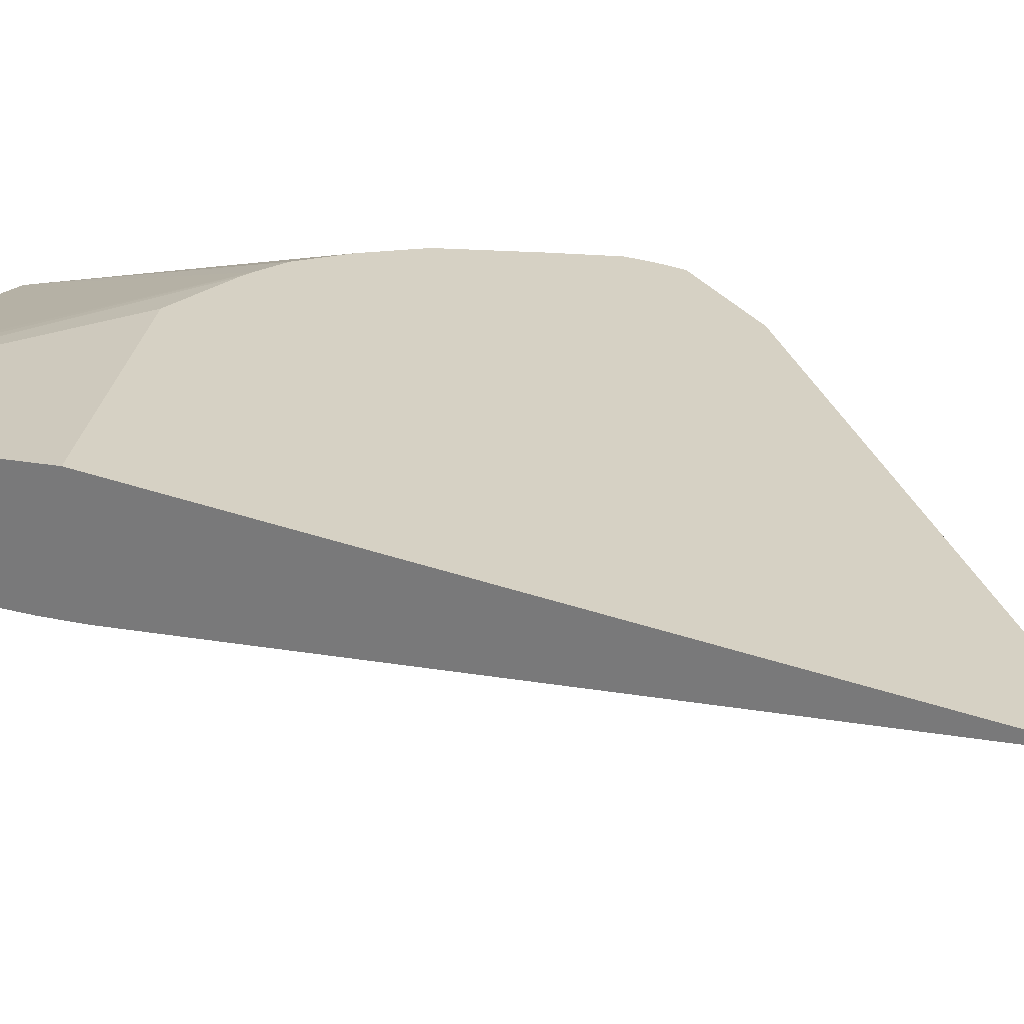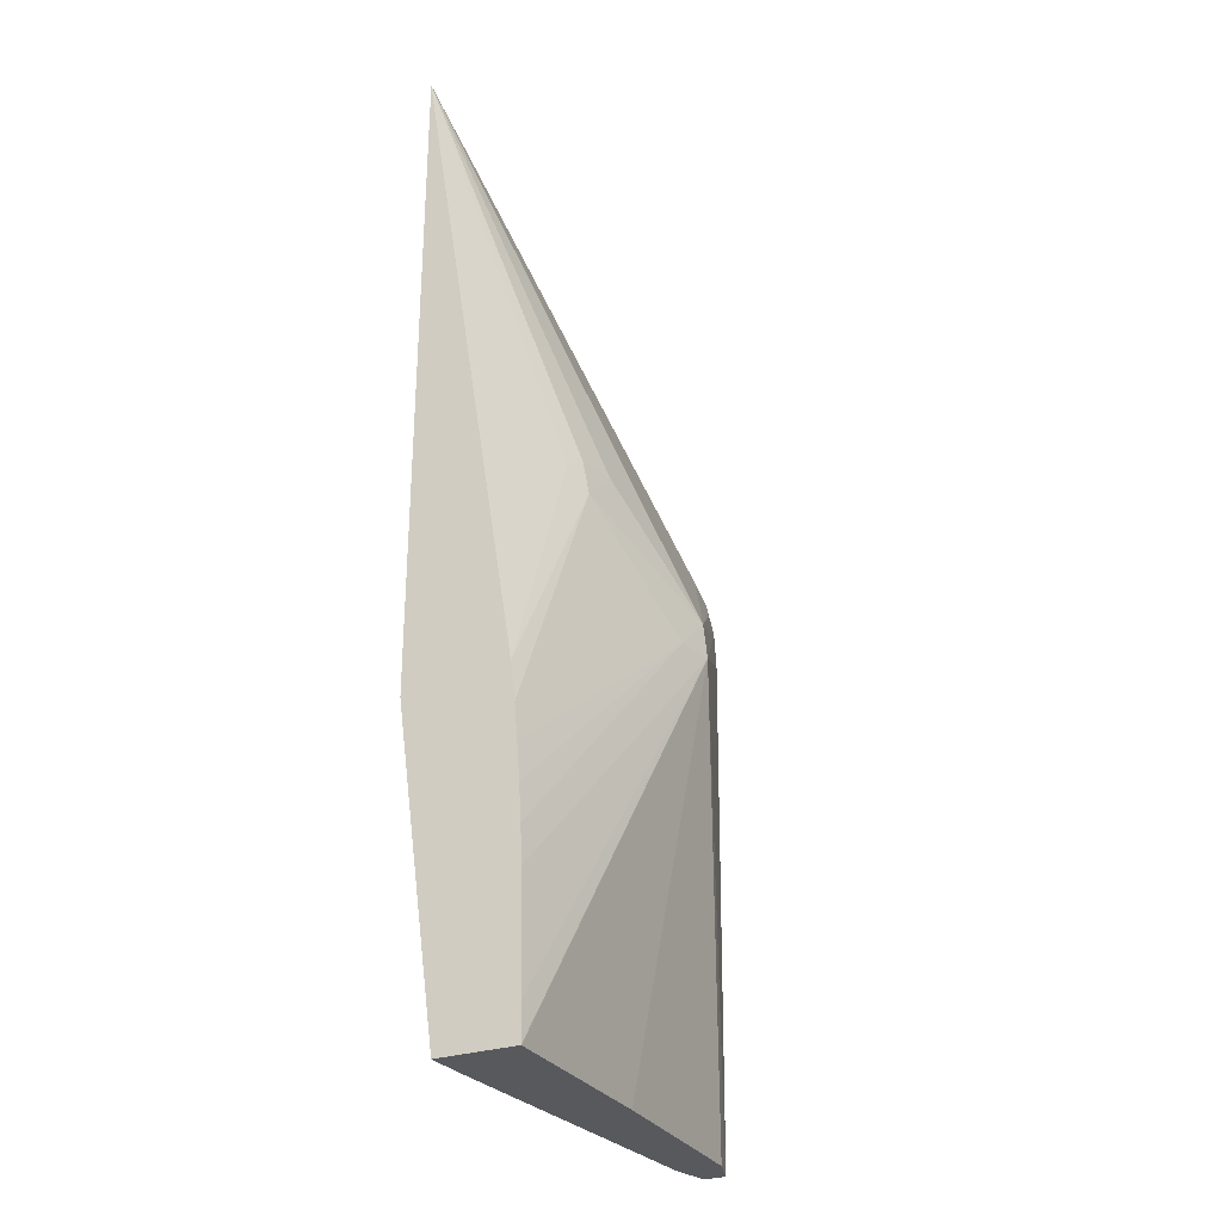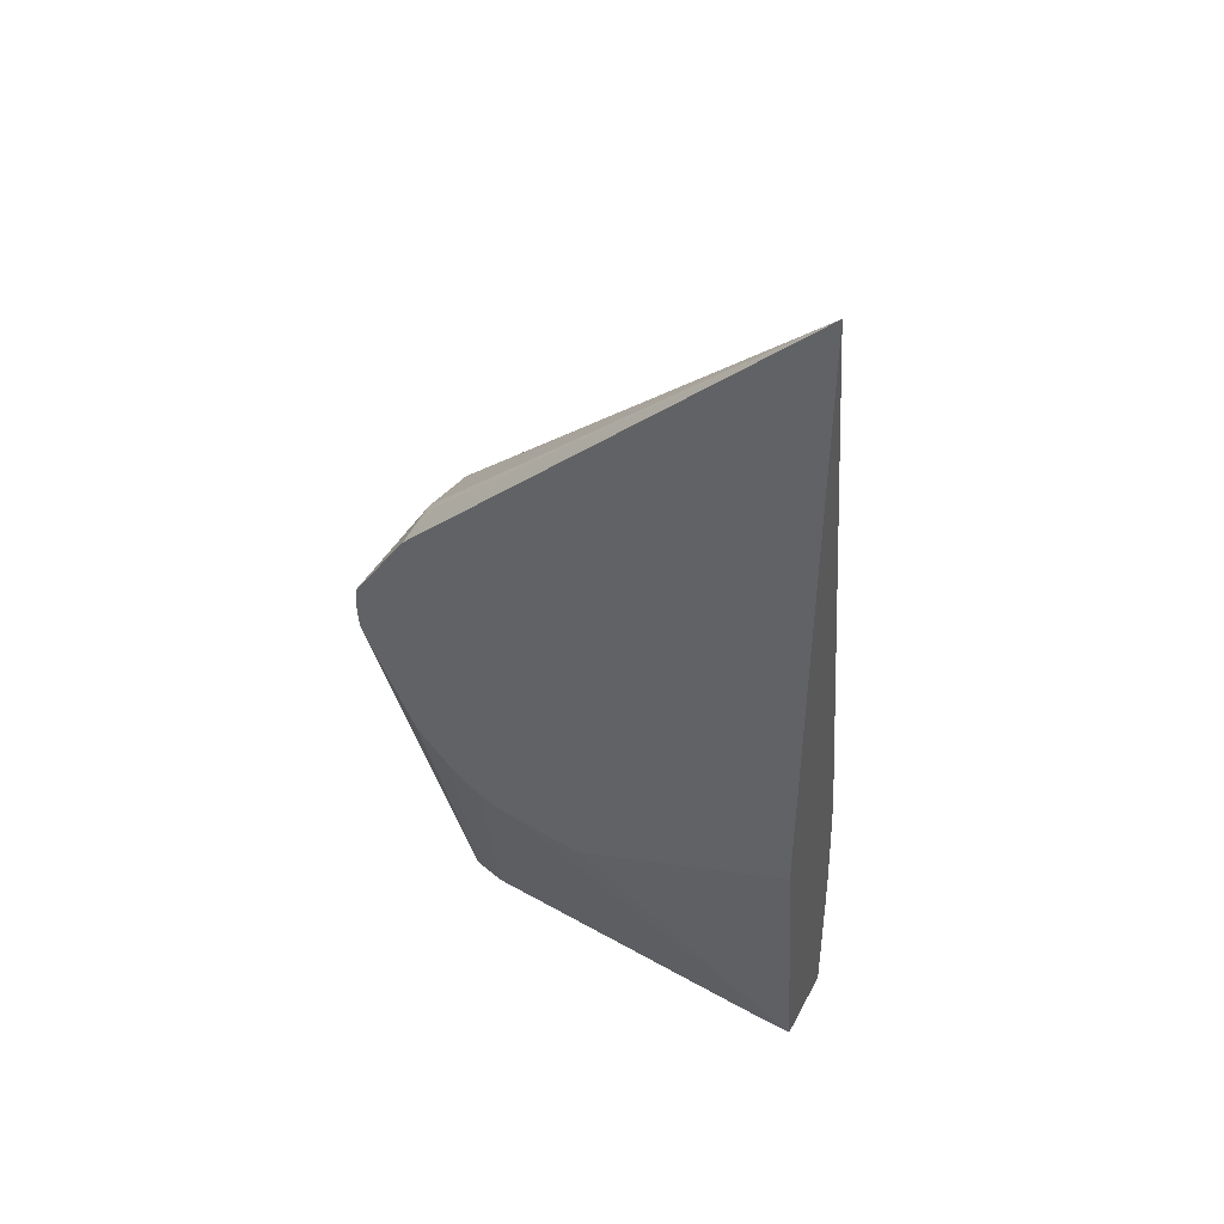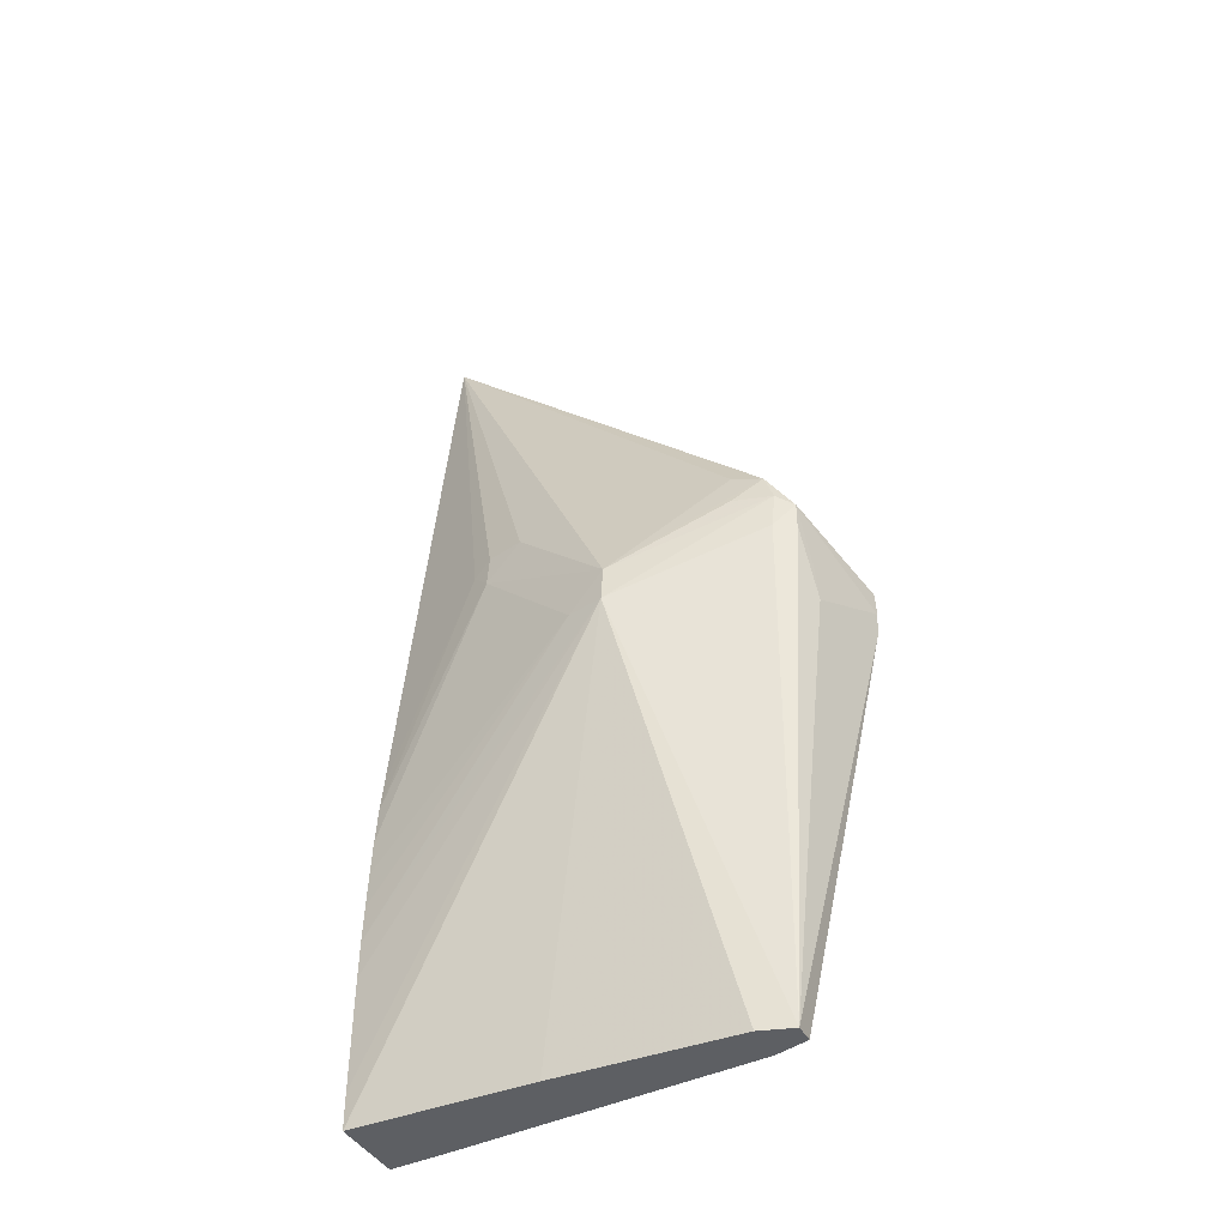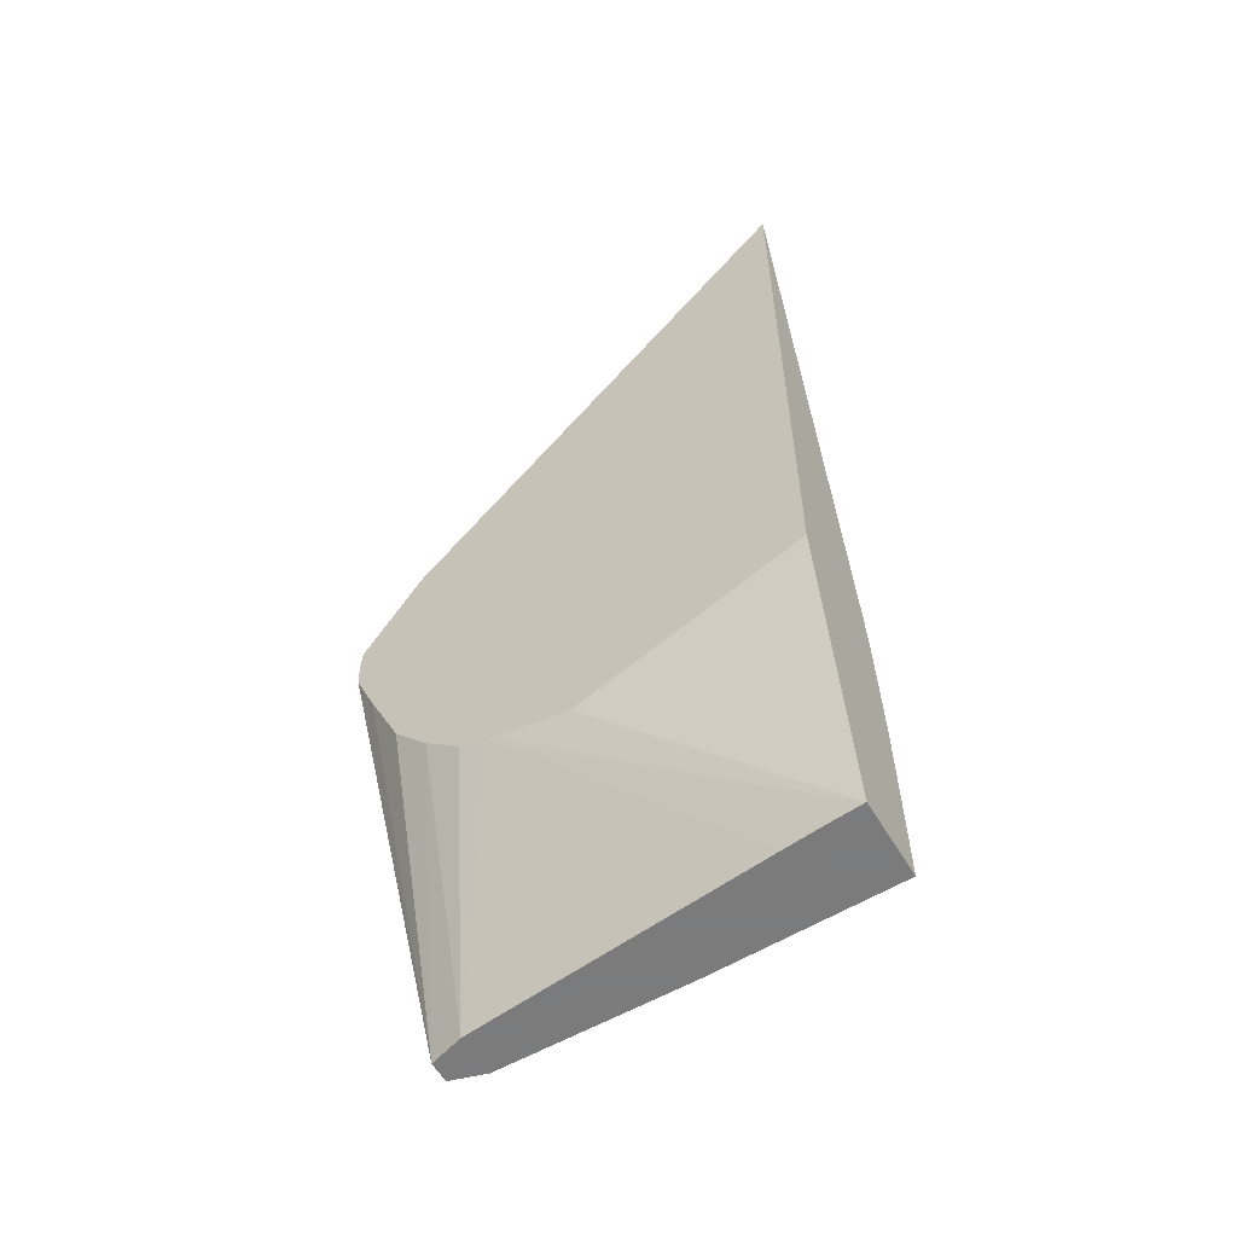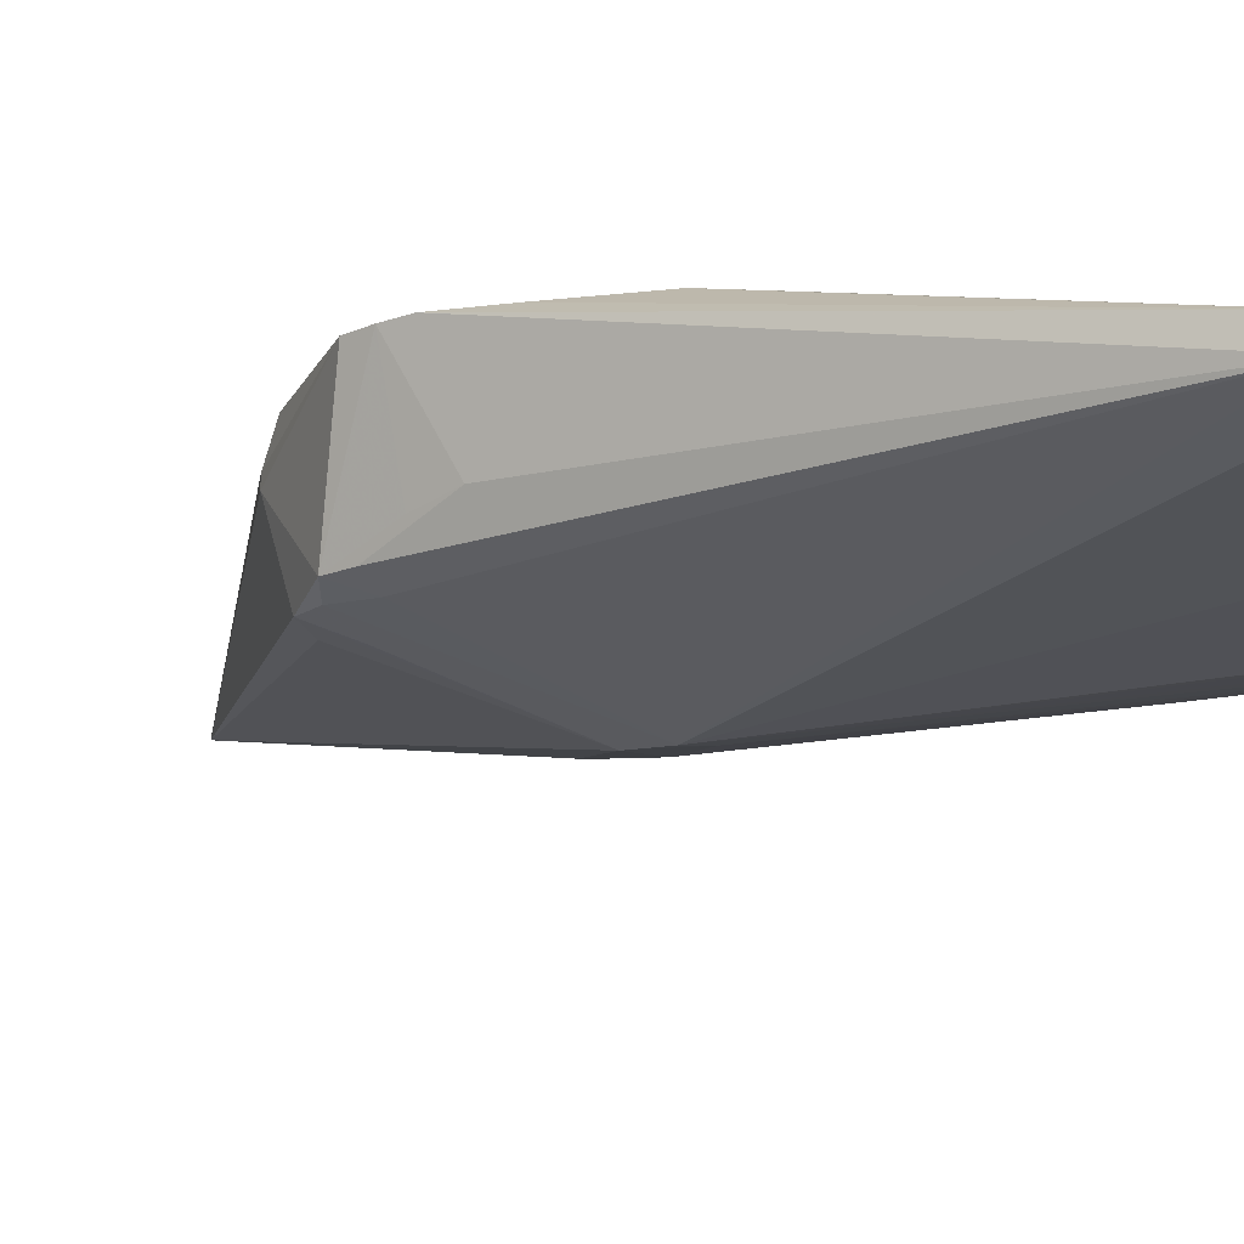
<metadata>
{"format":"obj","ext":"obj","renderer":"f3d","projection":"perspective","resolution":1024,"background":"white","views":[{"elev":26.7,"azim":-59.8,"up":"+Y"},{"elev":-29.2,"azim":-64.3,"up":"+Z"},{"elev":46.4,"azim":-153.6,"up":"+Z"},{"elev":-39.8,"azim":25.7,"up":"+Z"},{"elev":-58.4,"azim":-149.5,"up":"+Z"},{"elev":-19.1,"azim":126.3,"up":"+Y"}]}
</metadata>
<code>
v 9.889 1.448 5.019
v 9.832 1.448 3.922
v 9.83 1.448 6.081
v 8.381 -3.38 7.778
v 8.65 -2.584 5.089
v 8.747 -2.308 3.387
v 8.891 1.448 1.681
v 7.327 -3.742 -16.32
v 7.327 -2.809 -16.32
v 7.222 1.448 10.06
v 6.822 0.2726 10.94
v 6.822 -0.1556 10.94
v 7.102 -3.589 9.58
v 7.58 -3.706 8.322
v 7.478 -3.836 6.668
v 8.387 -3.382 6.668
v 7.437 1.448 -1.552
v 5.853 -4.19 -16.32
v 0.9017 -6.2 3.387
v 7.307 -2.803 -16.32
v 5.903 1.448 -3.336
v -10.65 1.448 28.14
v 5.686 -3.654 10.06
v 0.9017 -6.023 5.032
v 5.833 -4.193 8.313
v 5.833 -4.196 -16.32
v -0.7413 -5.788 3.387
v -10.65 -3.783 -8.171
v -10.65 -3.846 -9.812
v -10.65 -3.884 -11.46
v -10.65 -3.954 -14.75
v -10.65 -3.973 -16.32
v -10.61 -3.976 -16.32
v -2.384 -4.196 -16.32
v 5.833 -2.331 -16.32
v 4.326 1.448 -4.694
v -6.573 -3.396 9.327
v -5.716 -3.672 9.91
v -4.029 -4.086 9.958
v -10.65 1.448 -2.044
v -10.65 -3.007 -0.1292
v -5.672 -3.937 8.313
v -10.65 -3.432 -3.284
v -10.65 -3.564 -4.886
v -10.65 -3.682 -6.483
v -10.65 -3.685 -6.526
v -10.65 -0.5104 -16.32
v -7.317 -0.8353 -16.32
v 3.096 1.448 -5.186
v -10.65 -3.228 -1.548
v -0.6105 1.448 -5.978
v 2.545 1.448 -5.351
v -10.63 -0.5119 -16.32
v -8.96 -0.6594 -16.32
v -8.982 -0.6571 -16.32
v -10.61 -0.5134 -16.32
f 1 2 7
f 1 7 17
f 1 17 21
f 1 21 36
f 1 36 49
f 1 49 52
f 1 52 51
f 1 51 40
f 1 40 22
f 1 22 10
f 1 10 3
f 1 3 4
f 1 4 5
f 1 5 6
f 1 6 2
f 2 6 8
f 2 8 9
f 2 9 7
f 3 10 11
f 3 11 12
f 3 12 4
f 4 13 14
f 4 14 15
f 4 15 16
f 4 16 5
f 4 12 13
f 5 16 6
f 6 16 8
f 7 9 17
f 8 18 26
f 8 26 34
f 8 34 33
f 8 33 32
f 8 32 47
f 8 47 53
f 8 53 56
f 8 56 55
f 8 55 54
f 8 54 48
f 8 48 35
f 8 35 20
f 8 20 9
f 8 16 15
f 8 15 19
f 8 19 18
f 9 20 21
f 9 21 17
f 10 22 11
f 11 22 12
f 12 22 13
f 13 23 24
f 13 24 25
f 13 25 14
f 13 22 23
f 14 25 24
f 14 24 19
f 14 19 15
f 18 19 26
f 19 24 27
f 19 27 28
f 19 28 29
f 19 29 30
f 19 30 31
f 19 31 32
f 19 32 33
f 19 33 34
f 19 34 26
f 20 35 21
f 21 35 36
f 22 37 38
f 22 38 39
f 22 39 24
f 22 24 23
f 22 40 47
f 22 47 32
f 22 32 31
f 22 31 30
f 22 30 29
f 22 29 28
f 22 28 46
f 22 46 45
f 22 45 44
f 22 44 43
f 22 43 50
f 22 50 41
f 22 41 37
f 24 39 42
f 24 42 27
f 27 42 43
f 27 43 44
f 27 44 45
f 27 45 46
f 27 46 28
f 35 48 49
f 35 49 36
f 37 42 38
f 37 41 50
f 37 50 42
f 38 42 39
f 40 51 47
f 42 50 43
f 47 51 52
f 47 52 53
f 48 54 49
f 49 54 55
f 49 55 56
f 49 56 52
f 52 56 53

</code>
